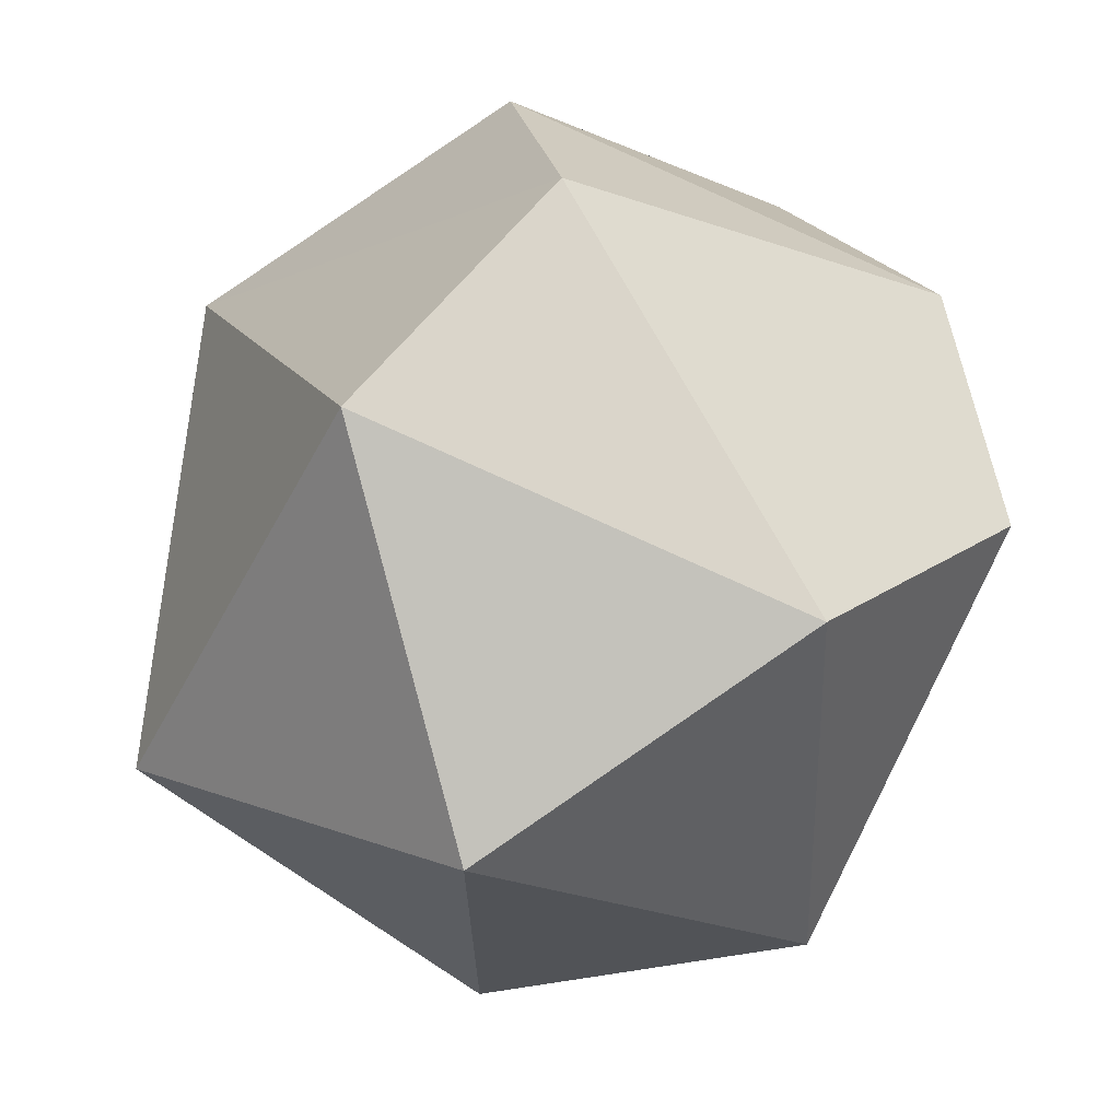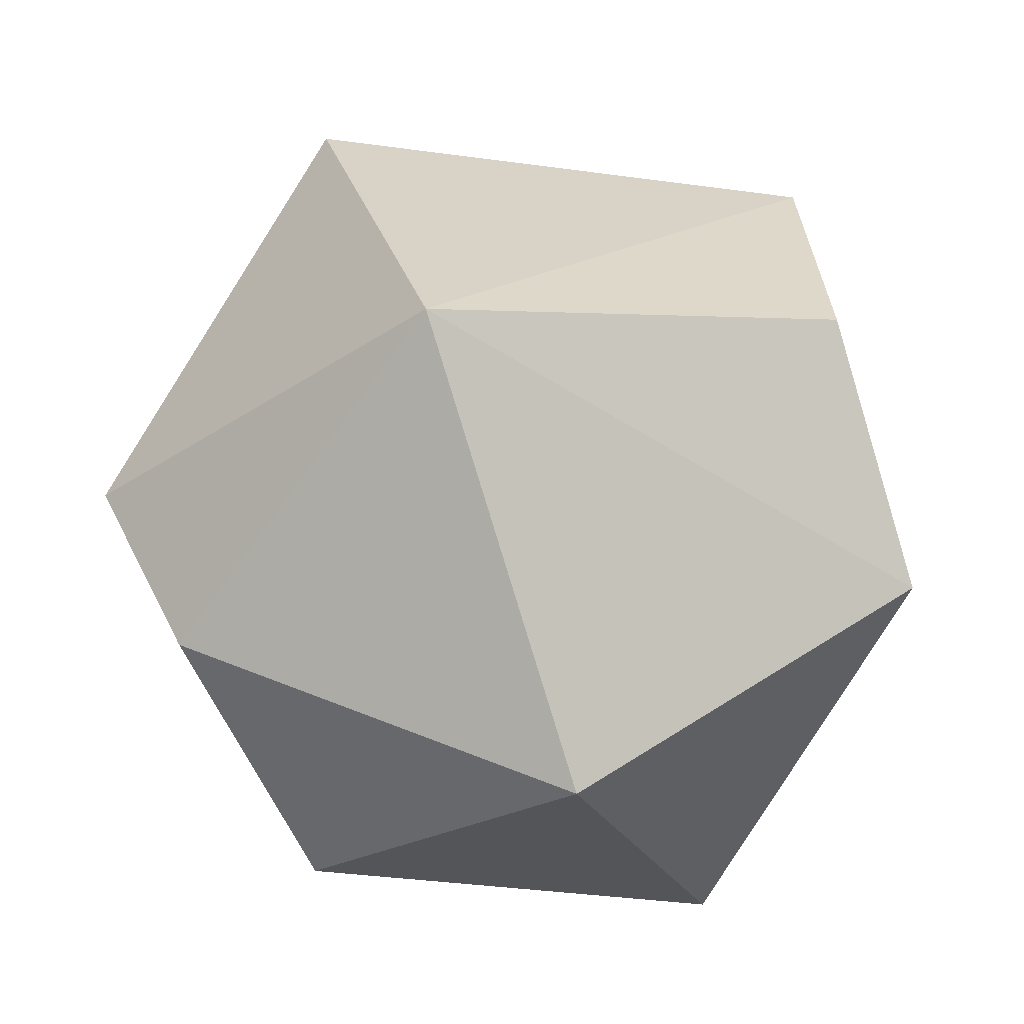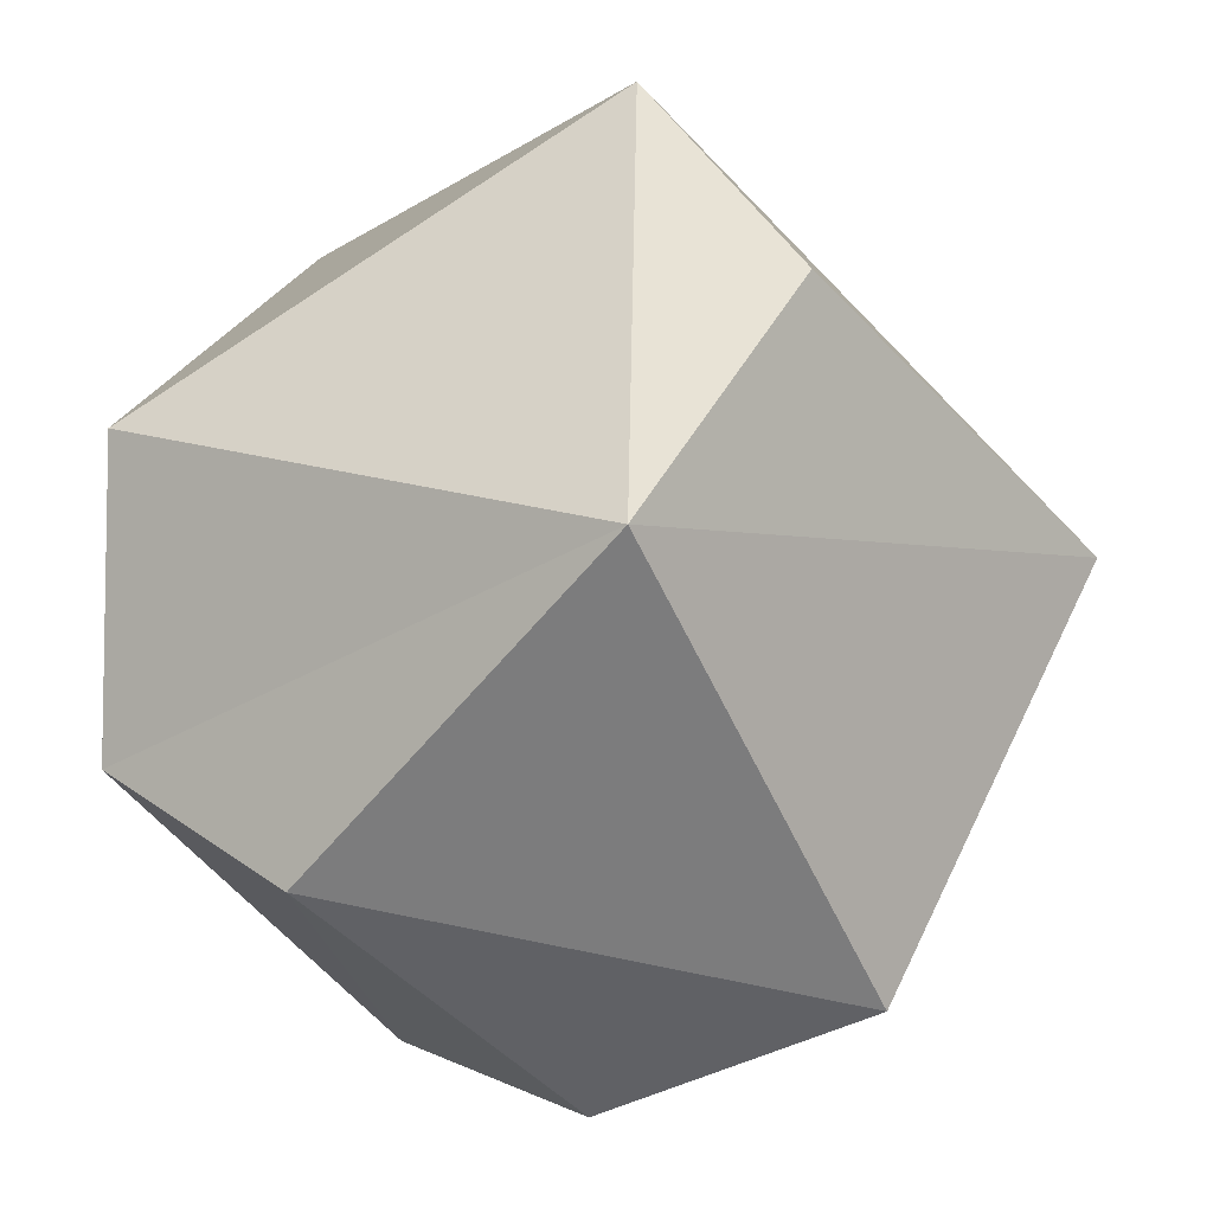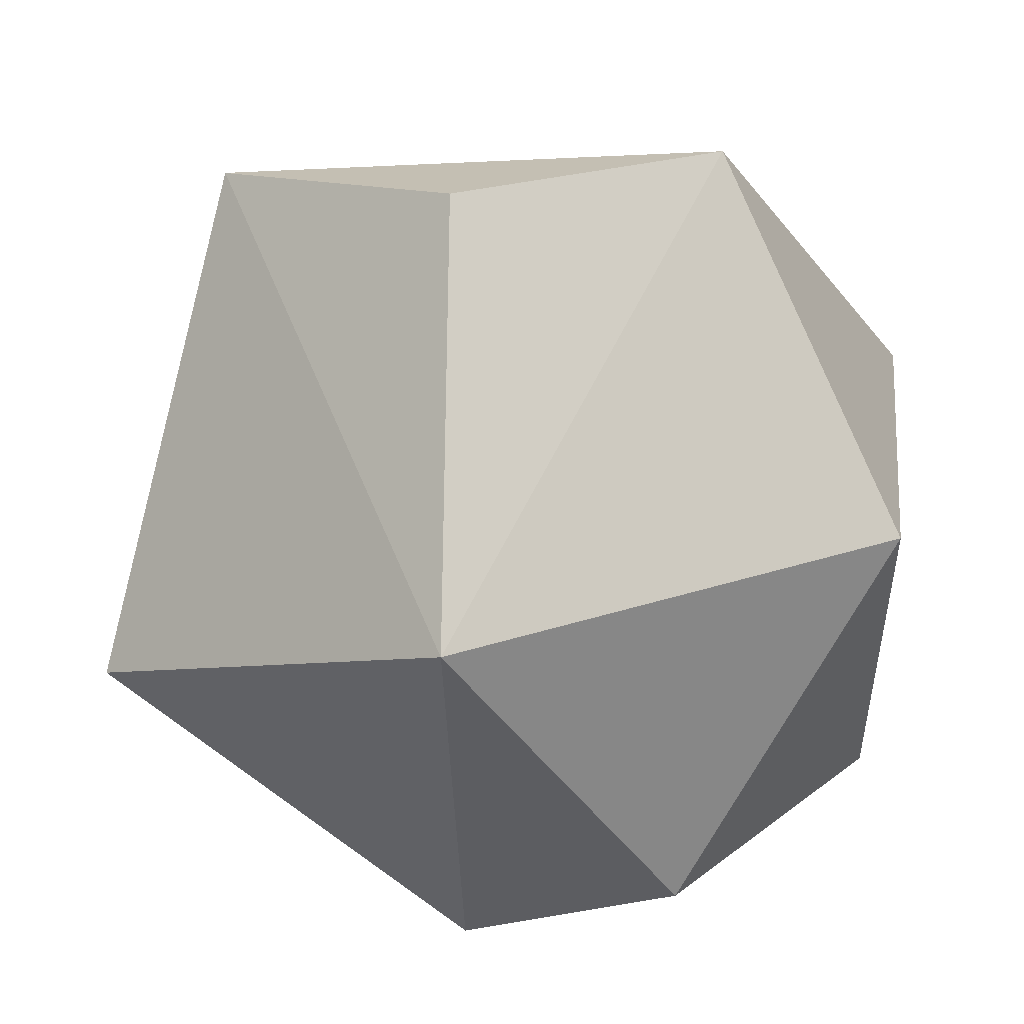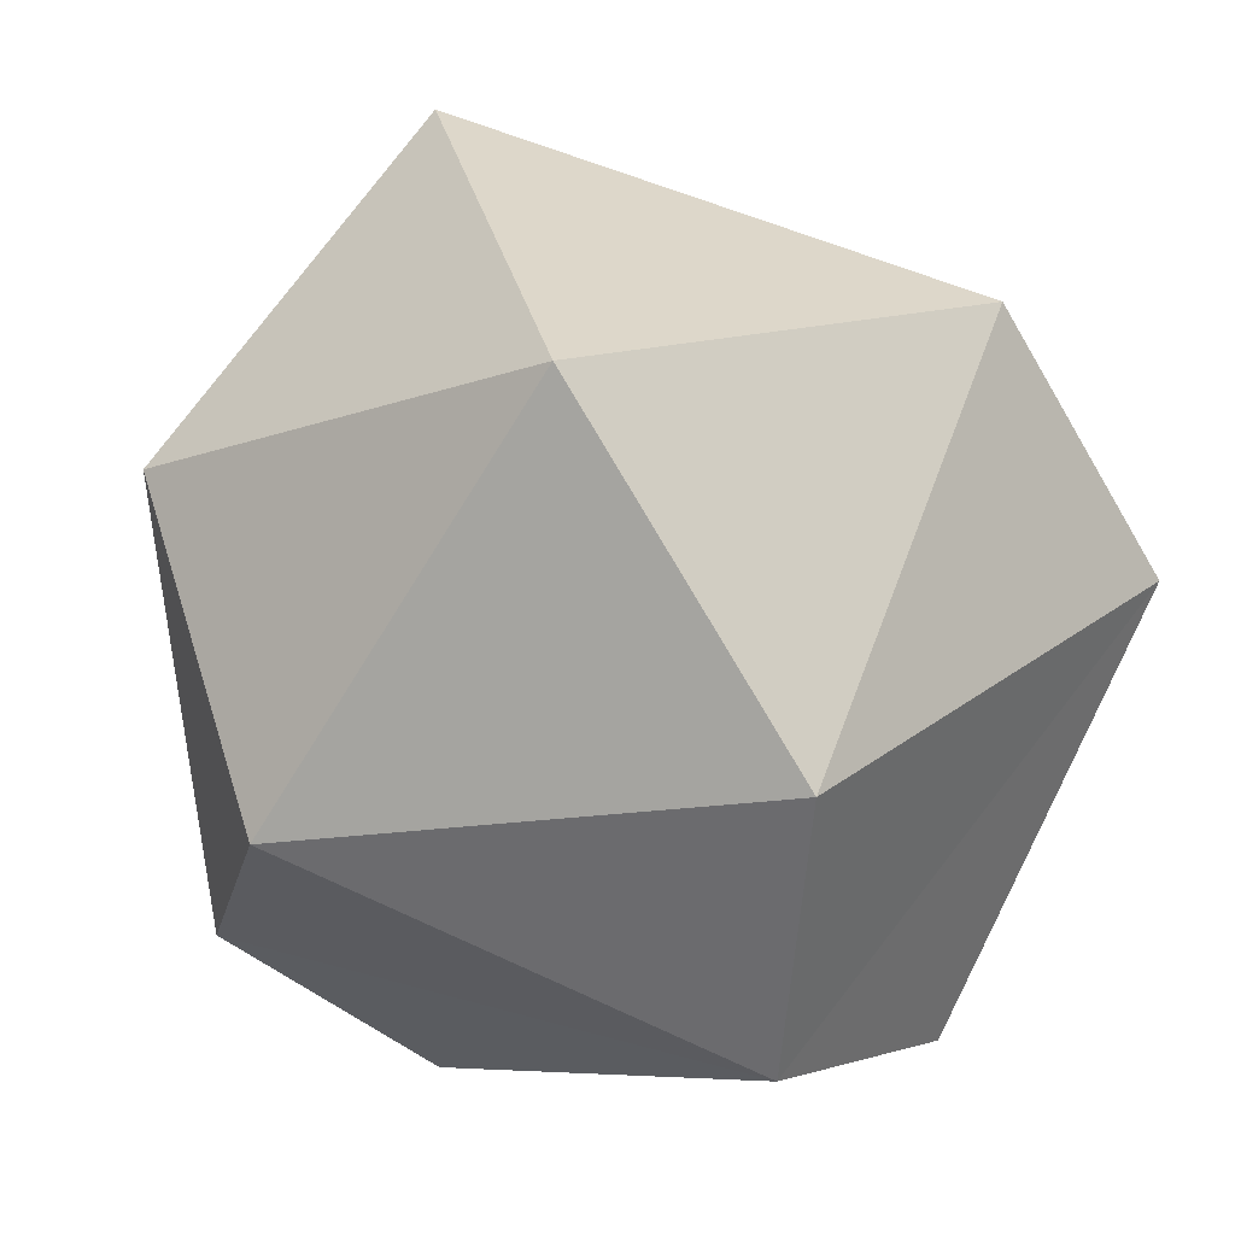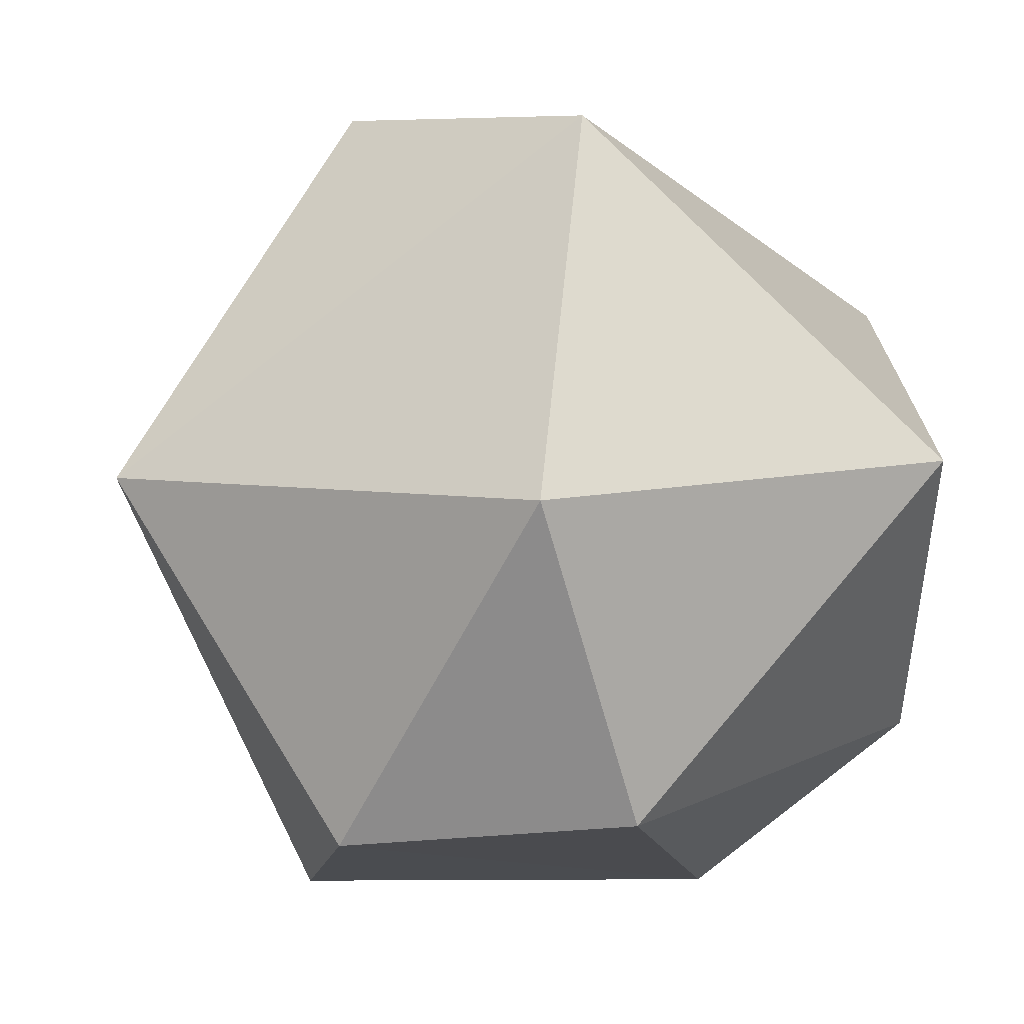
<metadata>
{"format":"obj","ext":"obj","renderer":"f3d","projection":"perspective","resolution":1024,"background":"white","views":[{"elev":-3.5,"azim":89.3,"up":"+Y"},{"elev":-43.6,"azim":-70.0,"up":"+Y"},{"elev":44.3,"azim":-162.8,"up":"+Z"},{"elev":26.2,"azim":-64.7,"up":"+Z"},{"elev":-12.7,"azim":58.1,"up":"+Z"},{"elev":9.1,"azim":-8.4,"up":"+Z"}]}
</metadata>
<code>
o Power_Pellet.000_Crystal4_Icosphere.002
v -0.03479 -0.2519 0.04843
v 0.06353 0.2491 0.03068
v -0.25 -0.07274 0.03862
v -0.1399 -0.03069 -0.2156
v 0.05779 0.1418 -0.2088
v -0.2051 0.1692 -0.05251
v 0.2051 -0.1692 0.05251
v 0.225 0.05982 0.1132
v 0.2209 -0.04631 -0.1268
v 0.009029 -0.1213 0.2423
v 0.02367 -0.2192 -0.1357
v 0.1083 0.009683 -0.2379
v 0.1882 0.1815 0.003699
v -0.07042 0.1546 0.2137
v -0.1083 -0.009683 0.2379
v -0.1328 -0.1622 -0.1564
v -0.07068 0.2157 -0.13
f 7 10 1
f 1 10 3
f 9 12 13
f 8 13 14
f 1 3 16
f 11 16 12
f 2 5 17
f 14 2 6
f 3 14 6
f 4 3 6
f 5 4 17
f 17 4 6
f 6 2 17
f 12 4 5
f 12 16 4
f 16 3 4
f 15 14 3
f 14 13 2
f 13 5 2
f 13 12 5
f 11 1 16
f 3 10 15
f 15 10 14
f 10 8 14
f 8 9 13
f 9 11 12
f 7 1 11
f 7 8 10
f 9 7 11
f 7 9 8

</code>
